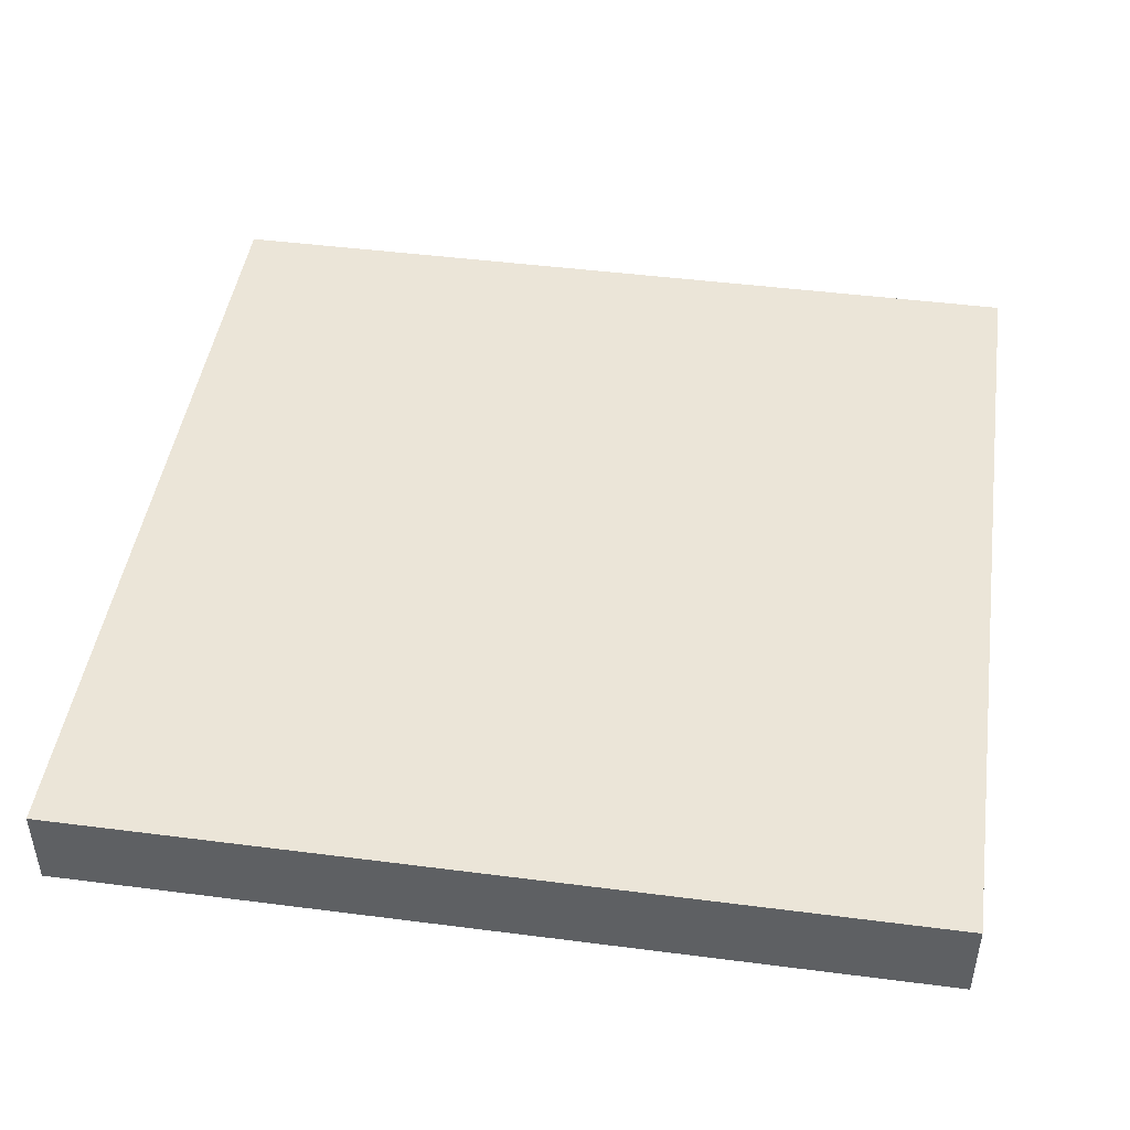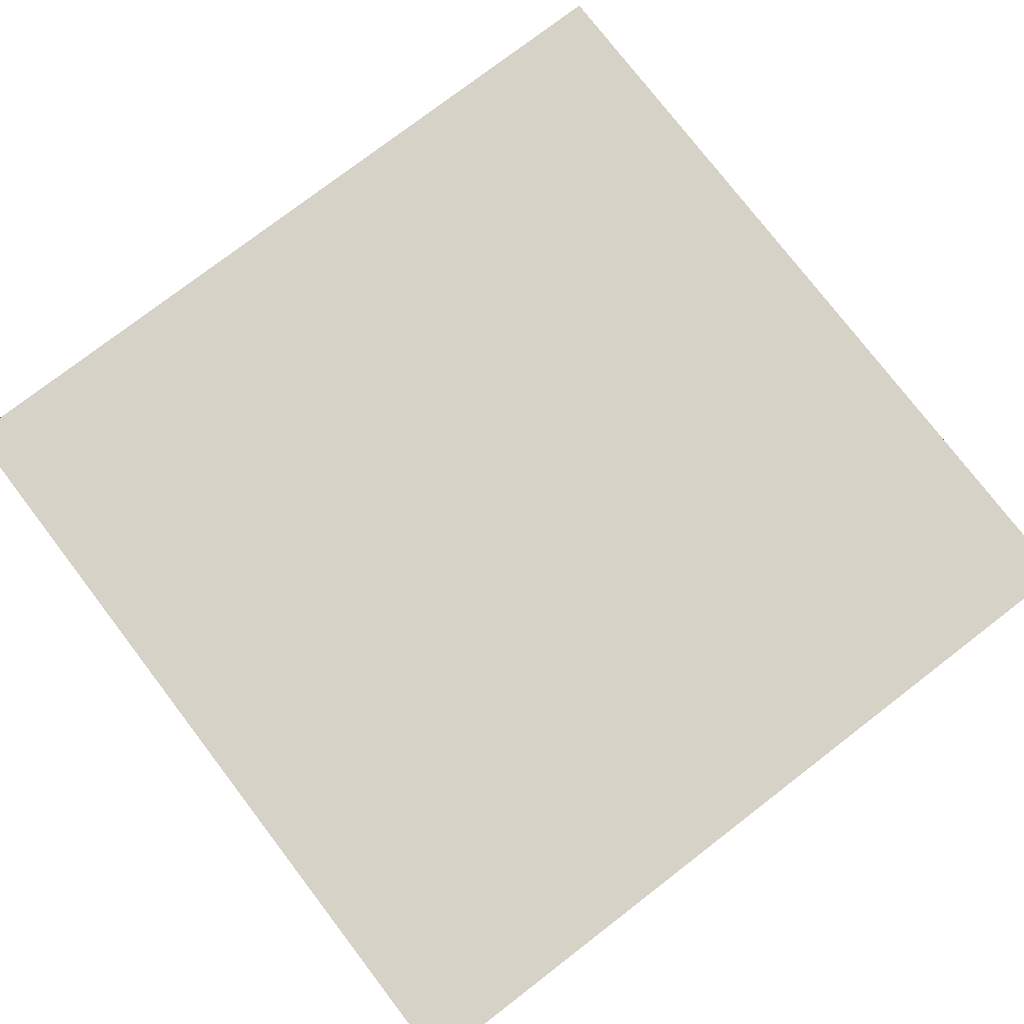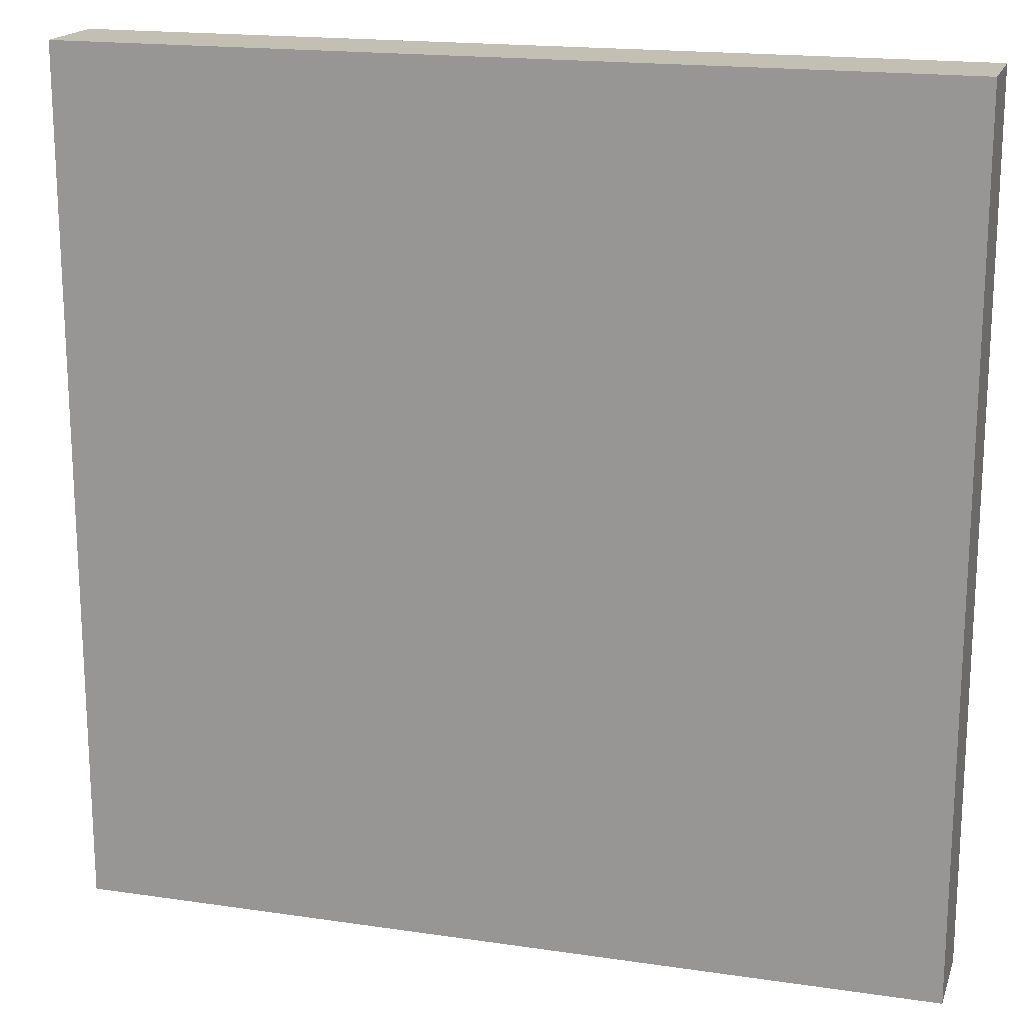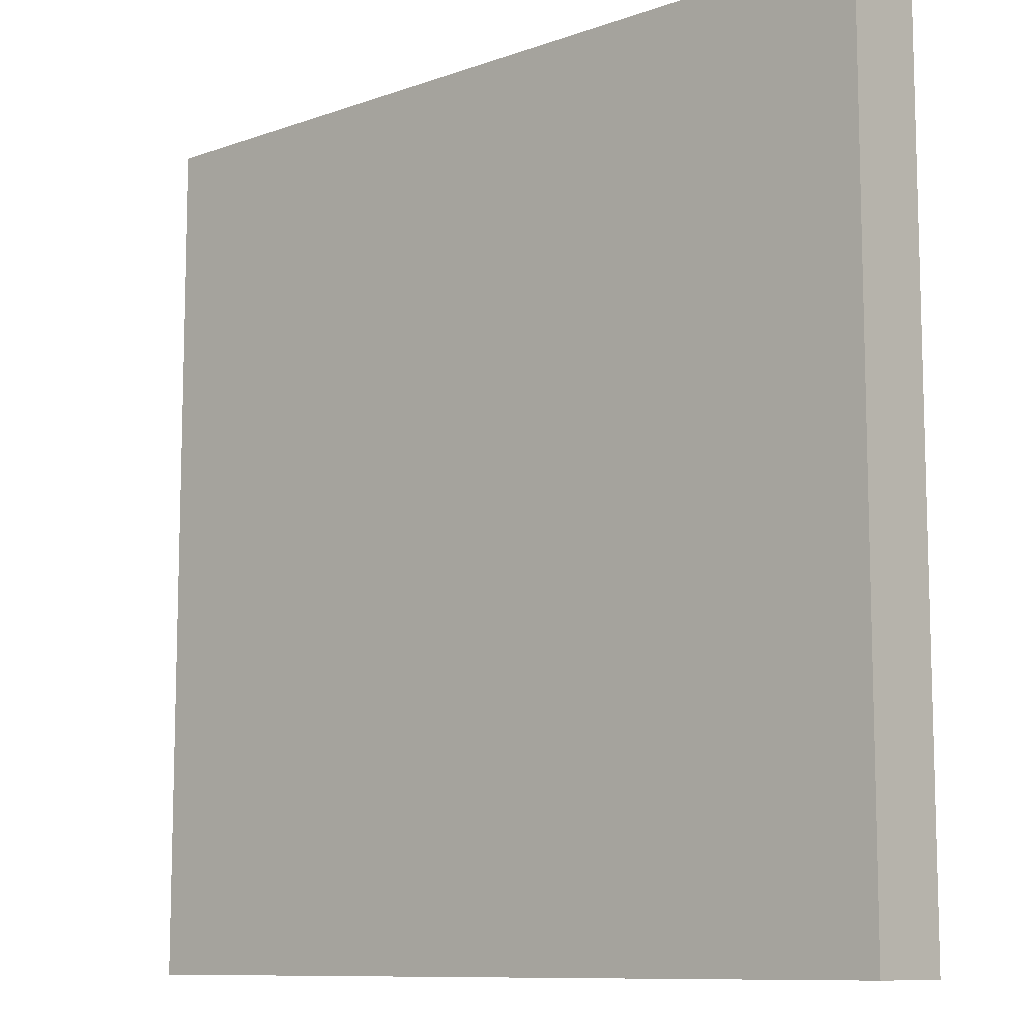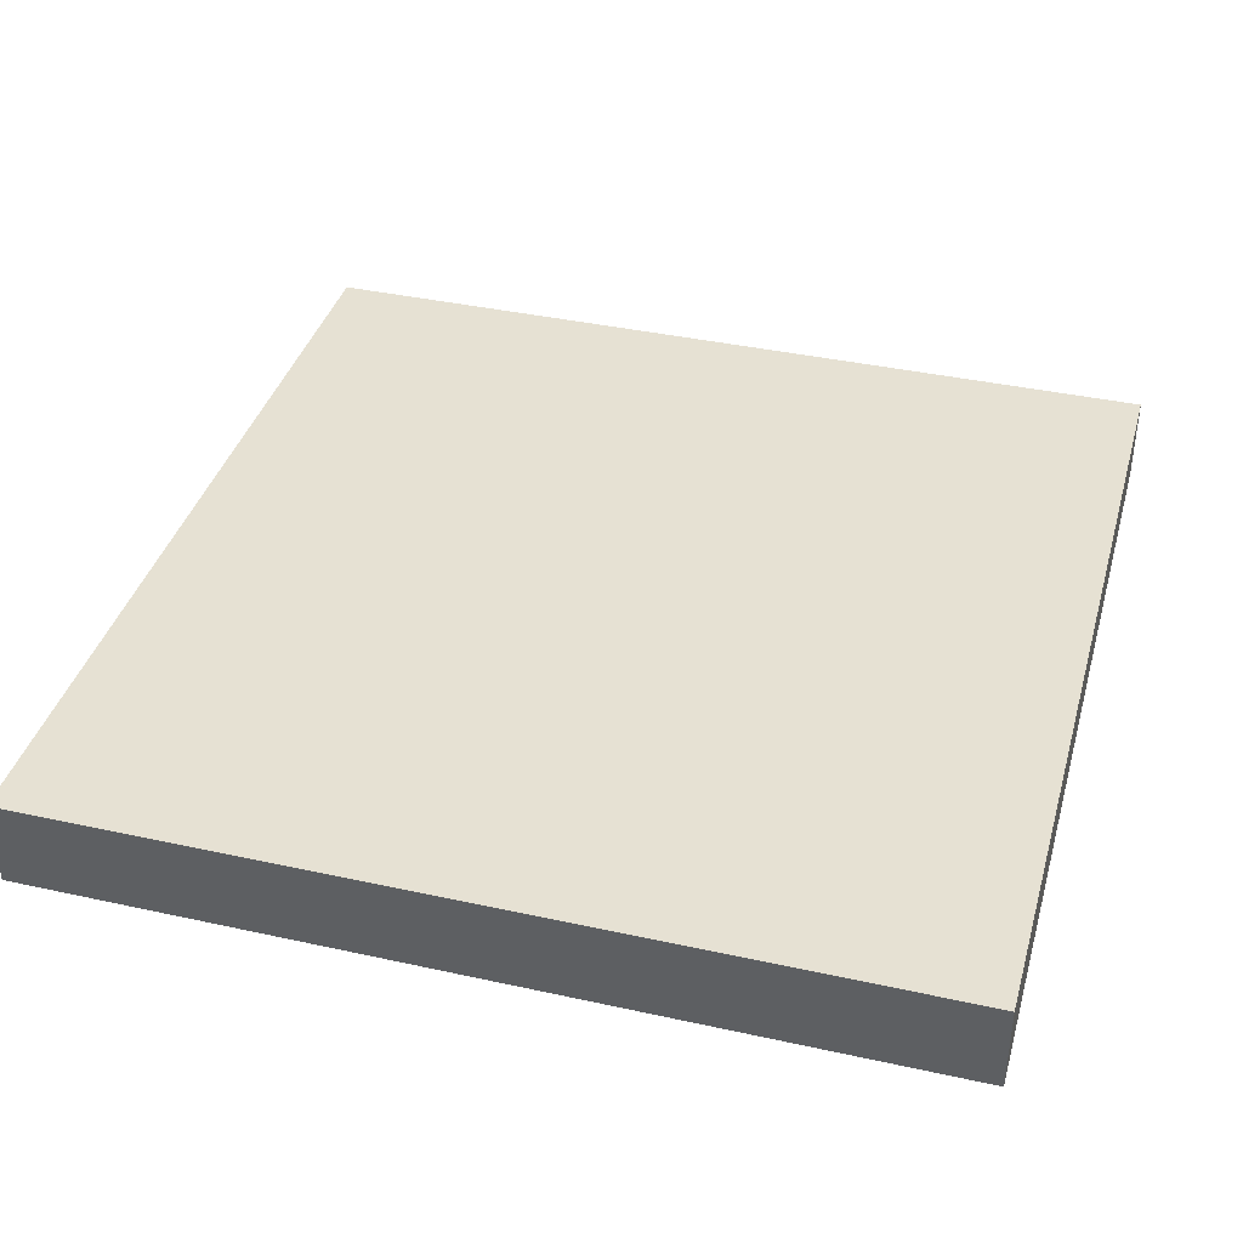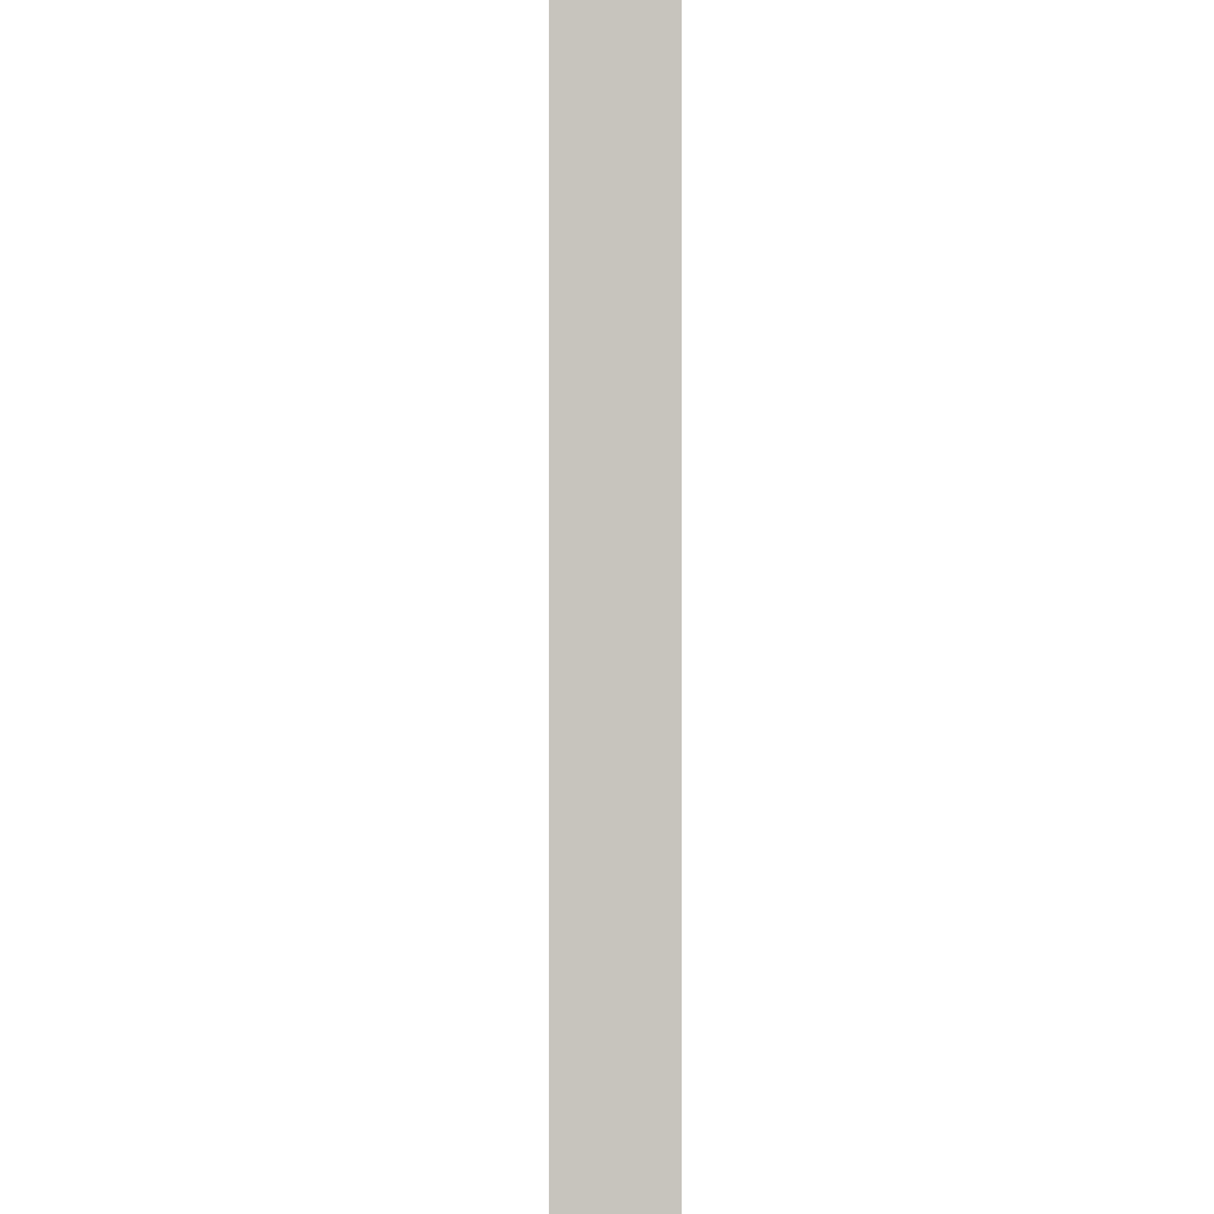
<metadata>
{"format":"obj","ext":"obj","renderer":"f3d","projection":"perspective","resolution":1024,"background":"white","views":[{"elev":45.8,"azim":8.4,"up":"+Y"},{"elev":77.4,"azim":-37.5,"up":"+Y"},{"elev":17.9,"azim":16.1,"up":"+Z"},{"elev":-10.0,"azim":-137.7,"up":"+Z"},{"elev":38.7,"azim":15.5,"up":"+Y"},{"elev":0.4,"azim":89.3,"up":"+Z"}]}
</metadata>
<code>
v -5 0 5
v -5 0 4
v -5 0 3
v -5 0 2
v -5 0 1
v -5 0 -0
v -5 0 -1
v -5 0 -2
v -5 0 -3
v -5 0 -4
v -5 0 -5
v -5 1 5
v -5 1 4
v -5 1 3
v -5 1 2
v -5 1 1
v -5 1 -0
v -5 1 -1
v -5 1 -2
v -5 1 -3
v -5 1 -4
v -5 1 -5
v 5 0 5
v 5 0 4
v 5 0 3
v 5 0 2
v 5 0 1
v 5 0 -0
v 5 0 -1
v 5 0 -2
v 5 0 -4
v 5 0 -5
v 5 1 5
v 5 1 4
v 5 1 3
v 5 1 2
v 5 1 1
v 5 1 -0
v 5 1 -1
v 5 1 -2
v 5 1 -4
v 5 1 -5
v -5 0 5
v -5 1 5
v -4 0 5
v -4 1 5
v -3 0 5
v -3 1 5
v -2 0 5
v -2 1 5
v -1 0 5
v -1 1 5
v 0 0 5
v 0 1 5
v 1 0 5
v 1 1 5
v 2 0 5
v 2 1 5
v 3 0 5
v 3 1 5
v 5 0 5
v 5 1 5
v -5 0 -5
v -5 1 -5
v -4 0 -5
v -4 1 -5
v -3 0 -5
v -3 1 -5
v -2 0 -5
v -2 1 -5
v 0 0 -5
v 0 1 -5
v 1 0 -5
v 1 1 -5
v 2 0 -5
v 2 1 -5
v 3 0 -5
v 3 1 -5
v 4 0 -5
v 4 1 -5
v 5 0 -5
v 5 1 -5
v -5 0 5
v -4 0 5
v -3 0 5
v -2 0 5
v -1 0 5
v 0 0 5
v 1 0 5
v 2 0 5
v 3 0 5
v 5 0 5
v -5 0 4
v -4 0 4
v -2 0 4
v -1 0 4
v 0 0 4
v 1 0 4
v 2 0 4
v 3 0 4
v 4 0 4
v 5 0 4
v -5 0 3
v -4 0 3
v -3 0 3
v -2 0 3
v -1 0 3
v 0 0 3
v 1 0 3
v 2 0 3
v 3 0 3
v 4 0 3
v 5 0 3
v -5 0 2
v -4 0 2
v -3 0 2
v -2 0 2
v -1 0 2
v 0 0 2
v 1 0 2
v 2 0 2
v 3 0 2
v 4 0 2
v 5 0 2
v -5 0 1
v -4 0 1
v -3 0 1
v -2 0 1
v -1 0 1
v 0 0 1
v 1 0 1
v 2 0 1
v 3 0 1
v 4 0 1
v 5 0 1
v -5 0 -0
v -4 0 -0
v -3 0 -0
v -2 0 -0
v -1 0 -0
v 0 0 -0
v 1 0 -0
v 2 0 -0
v 3 0 -0
v 4 0 -0
v 5 0 -0
v -5 0 -1
v -4 0 -1
v -3 0 -1
v -2 0 -1
v -1 0 -1
v 0 0 -1
v 1 0 -1
v 2 0 -1
v 3 0 -1
v 4 0 -1
v 5 0 -1
v -5 0 -2
v -4 0 -2
v -3 0 -2
v -2 0 -2
v -1 0 -2
v 0 0 -2
v 1 0 -2
v 2 0 -2
v 3 0 -2
v 4 0 -2
v 5 0 -2
v -5 0 -3
v -4 0 -3
v -3 0 -3
v -2 0 -3
v -1 0 -3
v 0 0 -3
v 1 0 -3
v 2 0 -3
v 3 0 -3
v 4 0 -3
v -5 0 -4
v -4 0 -4
v -3 0 -4
v -2 0 -4
v -1 0 -4
v 0 0 -4
v 1 0 -4
v 2 0 -4
v 3 0 -4
v 4 0 -4
v 5 0 -4
v -5 0 -5
v -4 0 -5
v -3 0 -5
v -2 0 -5
v 0 0 -5
v 1 0 -5
v 2 0 -5
v 3 0 -5
v 4 0 -5
v 5 0 -5
v -5 1 5
v -4 1 5
v -3 1 5
v -2 1 5
v -1 1 5
v 0 1 5
v 1 1 5
v 2 1 5
v 3 1 5
v 5 1 5
v -5 1 4
v -4 1 4
v -2 1 4
v -1 1 4
v 0 1 4
v 1 1 4
v 2 1 4
v 3 1 4
v 4 1 4
v 5 1 4
v -5 1 3
v -4 1 3
v -3 1 3
v -2 1 3
v -1 1 3
v 0 1 3
v 1 1 3
v 2 1 3
v 3 1 3
v 4 1 3
v 5 1 3
v -5 1 2
v -4 1 2
v -3 1 2
v -2 1 2
v -1 1 2
v 0 1 2
v 1 1 2
v 2 1 2
v 3 1 2
v 4 1 2
v 5 1 2
v -5 1 1
v -4 1 1
v -3 1 1
v -2 1 1
v -1 1 1
v 0 1 1
v 1 1 1
v 2 1 1
v 3 1 1
v 4 1 1
v 5 1 1
v -5 1 -0
v -4 1 -0
v -3 1 -0
v -2 1 -0
v -1 1 -0
v 0 1 -0
v 1 1 -0
v 2 1 -0
v 3 1 -0
v 4 1 -0
v 5 1 -0
v -5 1 -1
v -4 1 -1
v -3 1 -1
v -2 1 -1
v -1 1 -1
v 0 1 -1
v 1 1 -1
v 2 1 -1
v 3 1 -1
v 4 1 -1
v 5 1 -1
v -5 1 -2
v -4 1 -2
v -3 1 -2
v -2 1 -2
v -1 1 -2
v 0 1 -2
v 1 1 -2
v 2 1 -2
v 3 1 -2
v 4 1 -2
v 5 1 -2
v -5 1 -3
v -4 1 -3
v -3 1 -3
v -2 1 -3
v -1 1 -3
v 0 1 -3
v 1 1 -3
v 2 1 -3
v 3 1 -3
v 4 1 -3
v -5 1 -4
v -4 1 -4
v -3 1 -4
v -2 1 -4
v -1 1 -4
v 0 1 -4
v 1 1 -4
v 2 1 -4
v 3 1 -4
v 4 1 -4
v 5 1 -4
v -5 1 -5
v -4 1 -5
v -3 1 -5
v -2 1 -5
v 0 1 -5
v 1 1 -5
v 2 1 -5
v 3 1 -5
v 4 1 -5
v 5 1 -5
f 12 2 1
f 13 3 2
f 13 2 12
f 14 4 3
f 14 3 13
f 15 5 4
f 15 4 14
f 16 6 5
f 16 5 15
f 17 7 6
f 17 6 16
f 18 8 7
f 18 7 17
f 19 9 8
f 19 8 18
f 20 10 9
f 20 9 19
f 21 11 10
f 21 10 20
f 22 11 21
f 23 24 33
f 24 25 34
f 33 24 34
f 25 26 35
f 34 25 35
f 26 27 36
f 35 26 36
f 27 28 37
f 36 27 37
f 28 29 38
f 37 28 38
f 29 30 39
f 38 29 39
f 30 31 40
f 39 30 40
f 31 32 41
f 40 31 41
f 41 32 42
f 45 44 43
f 46 44 45
f 47 46 45
f 48 46 47
f 49 48 47
f 50 48 49
f 51 50 49
f 52 50 51
f 53 52 51
f 54 52 53
f 55 54 53
f 56 54 55
f 57 56 55
f 58 56 57
f 59 58 57
f 60 58 59
f 61 60 59
f 62 60 61
f 63 64 65
f 65 64 66
f 65 66 67
f 67 66 68
f 67 68 69
f 69 68 70
f 69 70 71
f 71 70 72
f 71 72 73
f 73 72 74
f 73 74 75
f 75 74 76
f 75 76 77
f 77 76 78
f 77 78 79
f 79 78 80
f 79 80 81
f 81 80 82
f 93 84 83
f 94 85 84
f 94 84 93
f 95 86 85
f 95 87 86
f 96 88 87
f 96 87 95
f 97 89 88
f 97 88 96
f 98 90 89
f 98 89 97
f 99 91 90
f 99 90 98
f 100 92 91
f 100 91 99
f 101 92 100
f 102 92 101
f 103 94 93
f 104 85 94
f 104 94 103
f 105 95 85
f 105 85 104
f 106 96 95
f 106 95 105
f 107 97 96
f 107 96 106
f 108 98 97
f 108 97 107
f 109 99 98
f 109 98 108
f 110 100 99
f 110 99 109
f 111 101 100
f 111 100 110
f 112 102 101
f 112 101 111
f 113 102 112
f 114 104 103
f 115 105 104
f 115 104 114
f 116 106 105
f 116 105 115
f 117 107 106
f 117 106 116
f 118 108 107
f 118 107 117
f 119 109 108
f 119 108 118
f 120 110 109
f 120 109 119
f 121 111 110
f 121 110 120
f 122 112 111
f 122 111 121
f 123 113 112
f 123 112 122
f 124 113 123
f 125 115 114
f 126 116 115
f 126 115 125
f 127 117 116
f 127 116 126
f 128 118 117
f 128 117 127
f 129 119 118
f 129 118 128
f 130 120 119
f 130 119 129
f 131 121 120
f 131 120 130
f 132 122 121
f 132 121 131
f 132 123 122
f 133 123 132
f 134 124 123
f 134 123 133
f 135 124 134
f 136 126 125
f 137 127 126
f 137 126 136
f 138 128 127
f 138 127 137
f 139 129 128
f 139 128 138
f 140 130 129
f 140 129 139
f 141 131 130
f 141 130 140
f 142 132 131
f 142 131 141
f 143 133 132
f 143 132 142
f 144 134 133
f 144 133 143
f 145 135 134
f 145 134 144
f 146 135 145
f 147 137 136
f 148 138 137
f 148 137 147
f 149 139 138
f 149 138 148
f 150 140 139
f 150 139 149
f 151 141 140
f 151 140 150
f 152 142 141
f 152 141 151
f 152 143 142
f 153 143 152
f 154 144 143
f 154 143 153
f 155 145 144
f 155 144 154
f 156 146 145
f 156 145 155
f 157 146 156
f 158 148 147
f 159 149 148
f 159 148 158
f 160 150 149
f 160 149 159
f 161 151 150
f 161 150 160
f 162 152 151
f 162 151 161
f 163 153 152
f 163 152 162
f 164 154 153
f 164 153 163
f 165 155 154
f 165 154 164
f 166 156 155
f 166 155 165
f 167 157 156
f 167 156 166
f 168 157 167
f 169 159 158
f 170 160 159
f 170 159 169
f 171 161 160
f 171 160 170
f 172 162 161
f 172 161 171
f 173 163 162
f 173 162 172
f 174 164 163
f 174 163 173
f 175 165 164
f 175 164 174
f 176 166 165
f 176 165 175
f 176 167 166
f 177 167 176
f 178 168 167
f 178 167 177
f 179 170 169
f 180 171 170
f 180 170 179
f 181 172 171
f 181 171 180
f 182 173 172
f 182 172 181
f 183 174 173
f 183 173 182
f 184 175 174
f 184 174 183
f 185 176 175
f 185 175 184
f 186 177 176
f 186 176 185
f 187 178 177
f 187 177 186
f 188 168 178
f 188 178 187
f 189 168 188
f 190 180 179
f 191 181 180
f 191 180 190
f 192 182 181
f 192 181 191
f 193 183 182
f 193 182 192
f 193 184 183
f 194 185 184
f 194 184 193
f 195 186 185
f 195 185 194
f 196 187 186
f 196 186 195
f 197 188 187
f 197 187 196
f 198 189 188
f 198 188 197
f 199 189 198
f 200 201 210
f 201 202 211
f 210 201 211
f 202 203 212
f 203 204 212
f 204 205 213
f 212 204 213
f 205 206 214
f 213 205 214
f 206 207 215
f 214 206 215
f 207 208 216
f 215 207 216
f 208 209 217
f 216 208 217
f 217 209 218
f 218 209 219
f 210 211 220
f 211 202 221
f 220 211 221
f 202 212 222
f 221 202 222
f 212 213 223
f 222 212 223
f 213 214 224
f 223 213 224
f 214 215 225
f 224 214 225
f 215 216 226
f 225 215 226
f 216 217 227
f 226 216 227
f 217 218 228
f 227 217 228
f 218 219 229
f 228 218 229
f 229 219 230
f 220 221 231
f 221 222 232
f 231 221 232
f 222 223 233
f 232 222 233
f 223 224 234
f 233 223 234
f 224 225 235
f 234 224 235
f 225 226 236
f 235 225 236
f 226 227 237
f 236 226 237
f 227 228 238
f 237 227 238
f 228 229 239
f 238 228 239
f 229 230 240
f 239 229 240
f 240 230 241
f 231 232 242
f 232 233 243
f 242 232 243
f 233 234 244
f 243 233 244
f 234 235 245
f 244 234 245
f 235 236 246
f 245 235 246
f 236 237 247
f 246 236 247
f 237 238 248
f 247 237 248
f 238 239 249
f 248 238 249
f 239 240 249
f 249 240 250
f 240 241 251
f 250 240 251
f 251 241 252
f 242 243 253
f 243 244 254
f 253 243 254
f 244 245 255
f 254 244 255
f 245 246 256
f 255 245 256
f 246 247 257
f 256 246 257
f 247 248 258
f 257 247 258
f 248 249 259
f 258 248 259
f 249 250 260
f 259 249 260
f 250 251 261
f 260 250 261
f 251 252 262
f 261 251 262
f 262 252 263
f 253 254 264
f 254 255 265
f 264 254 265
f 255 256 266
f 265 255 266
f 256 257 267
f 266 256 267
f 257 258 268
f 267 257 268
f 258 259 269
f 268 258 269
f 259 260 269
f 269 260 270
f 260 261 271
f 270 260 271
f 261 262 272
f 271 261 272
f 262 263 273
f 272 262 273
f 273 263 274
f 264 265 275
f 265 266 276
f 275 265 276
f 266 267 277
f 276 266 277
f 267 268 278
f 277 267 278
f 268 269 279
f 278 268 279
f 269 270 280
f 279 269 280
f 270 271 281
f 280 270 281
f 271 272 282
f 281 271 282
f 272 273 283
f 282 272 283
f 273 274 284
f 283 273 284
f 284 274 285
f 275 276 286
f 276 277 287
f 286 276 287
f 277 278 288
f 287 277 288
f 278 279 289
f 288 278 289
f 279 280 290
f 289 279 290
f 280 281 291
f 290 280 291
f 281 282 292
f 291 281 292
f 282 283 293
f 292 282 293
f 283 284 293
f 293 284 294
f 284 285 295
f 294 284 295
f 286 287 296
f 287 288 297
f 296 287 297
f 288 289 298
f 297 288 298
f 289 290 299
f 298 289 299
f 290 291 300
f 299 290 300
f 291 292 301
f 300 291 301
f 292 293 302
f 301 292 302
f 293 294 303
f 302 293 303
f 294 295 304
f 303 294 304
f 295 285 305
f 304 295 305
f 305 285 306
f 296 297 307
f 297 298 308
f 307 297 308
f 298 299 309
f 308 298 309
f 299 300 310
f 309 299 310
f 300 301 310
f 301 302 311
f 310 301 311
f 302 303 312
f 311 302 312
f 303 304 313
f 312 303 313
f 304 305 314
f 313 304 314
f 305 306 315
f 314 305 315
f 315 306 316

</code>
